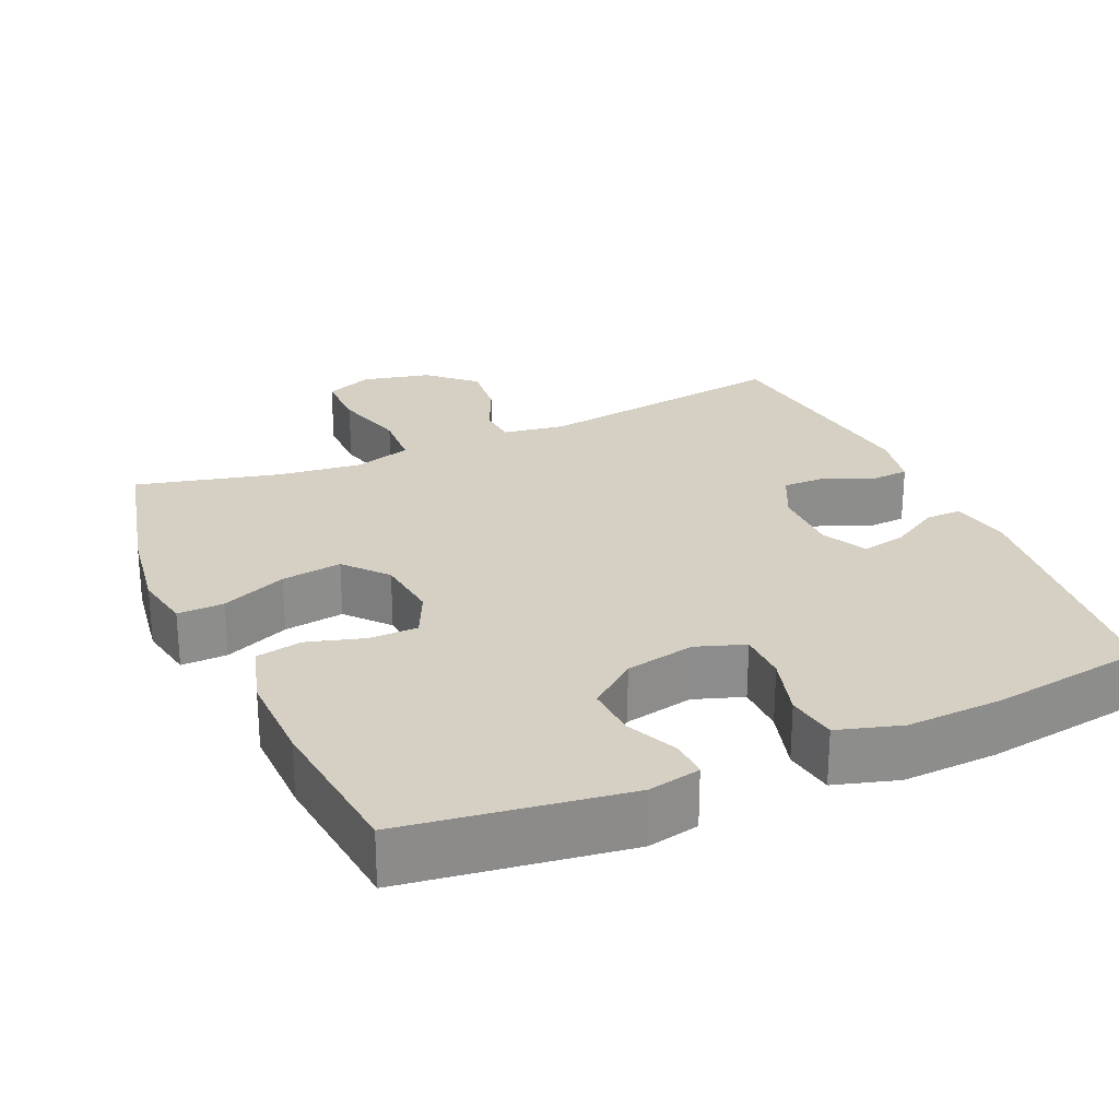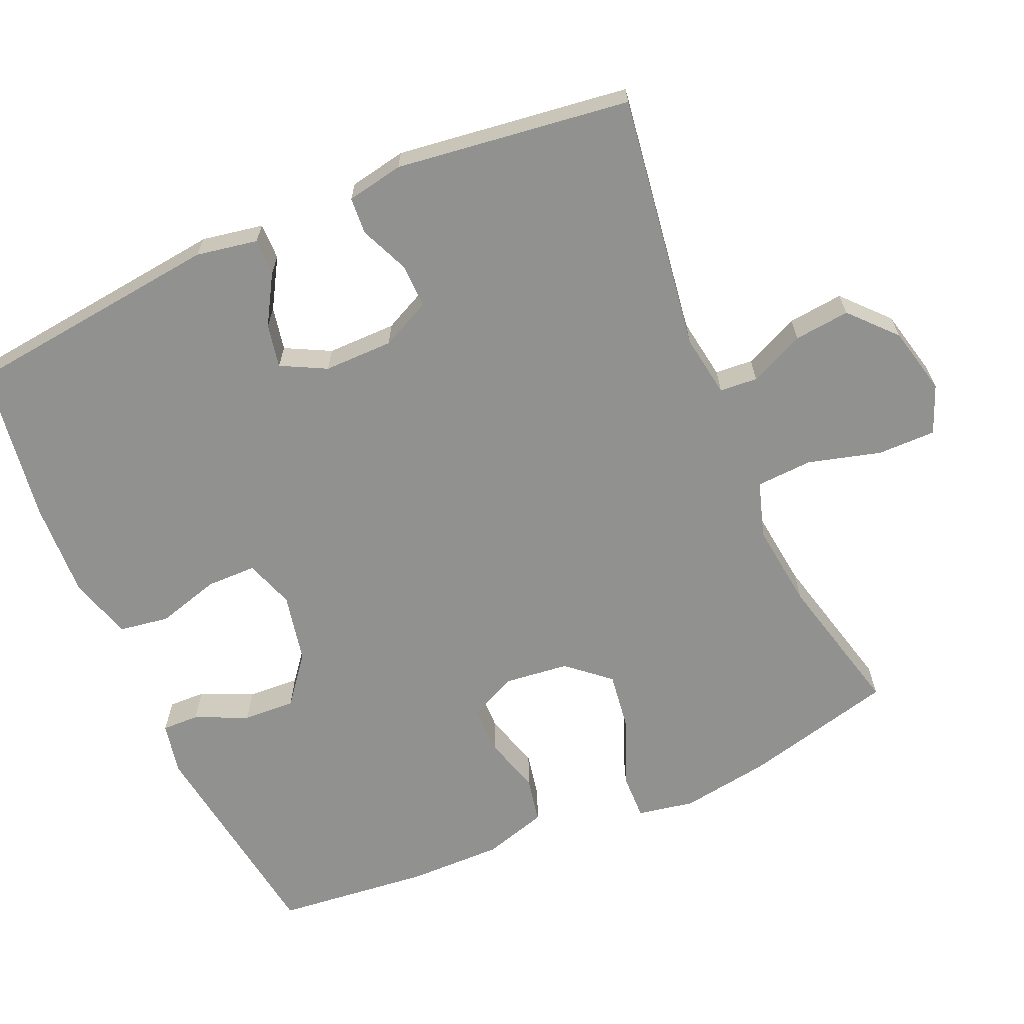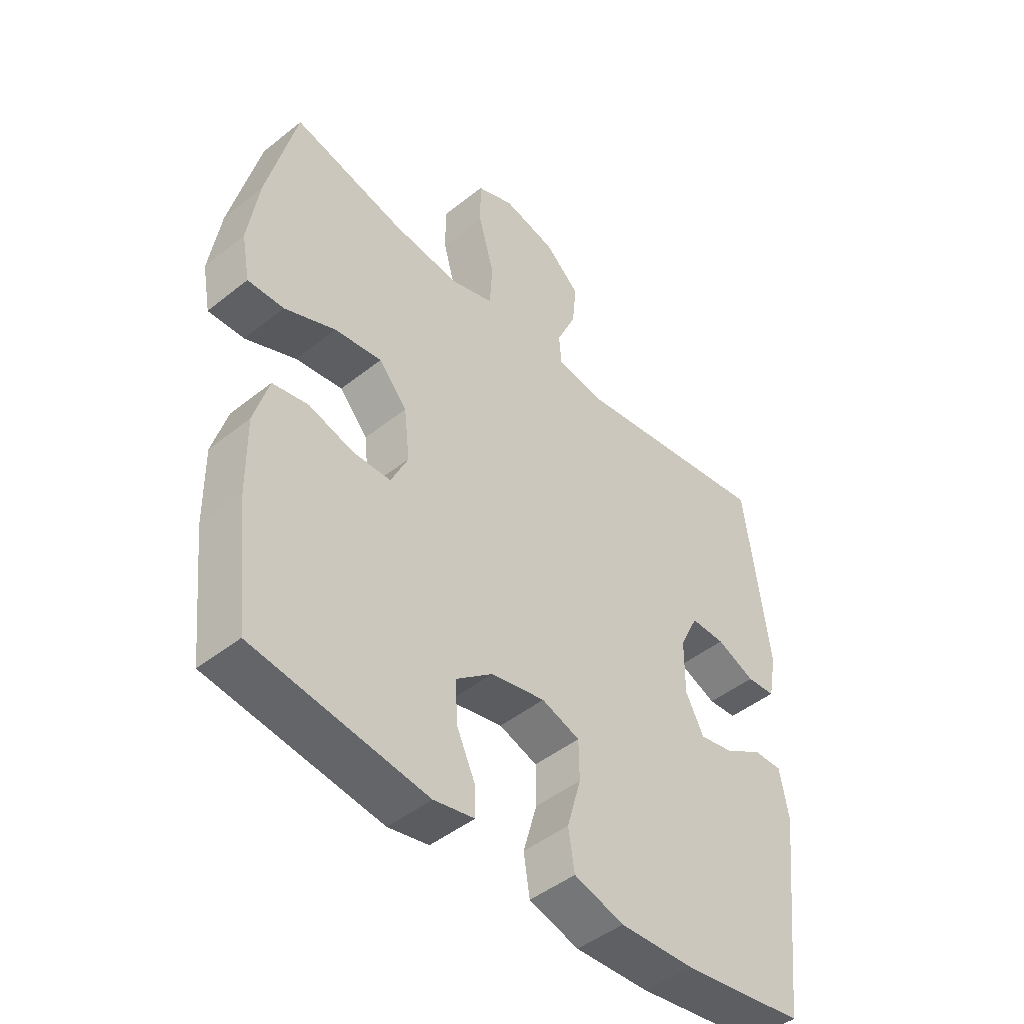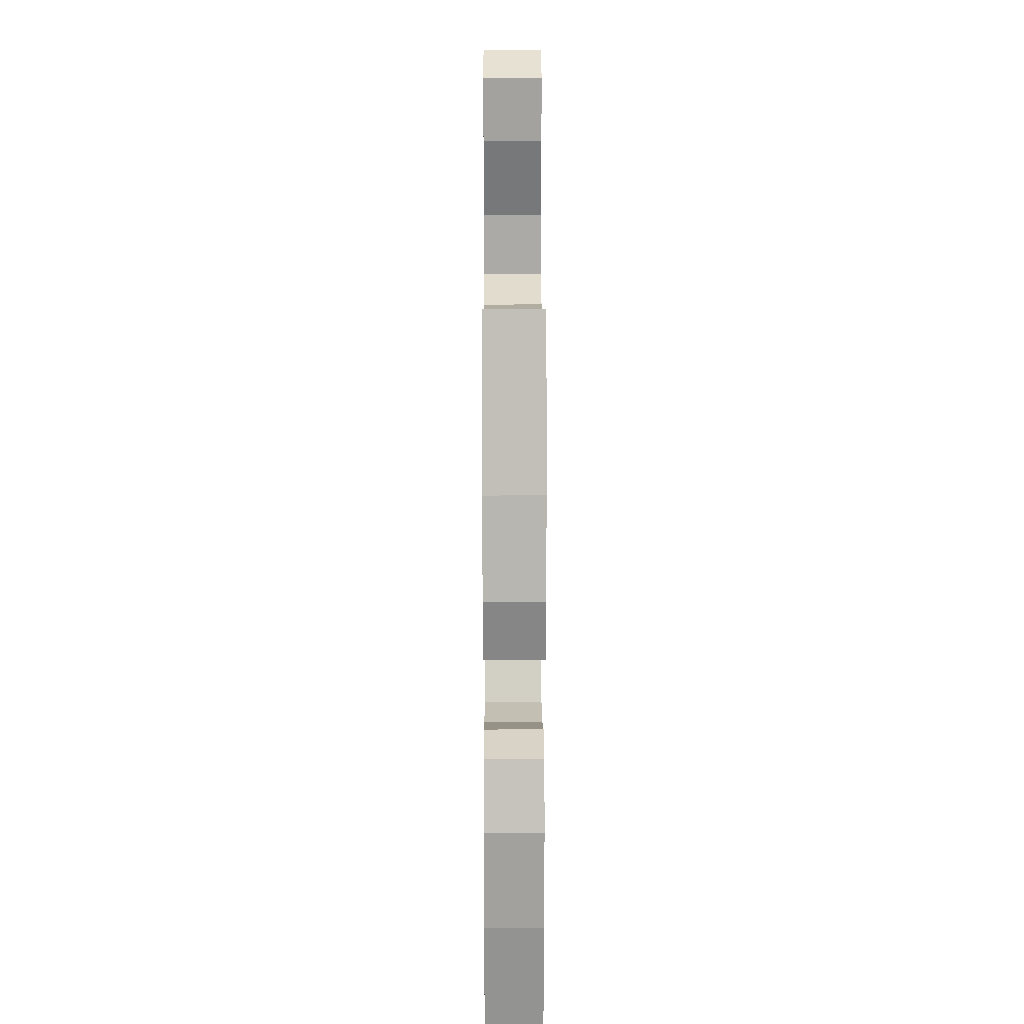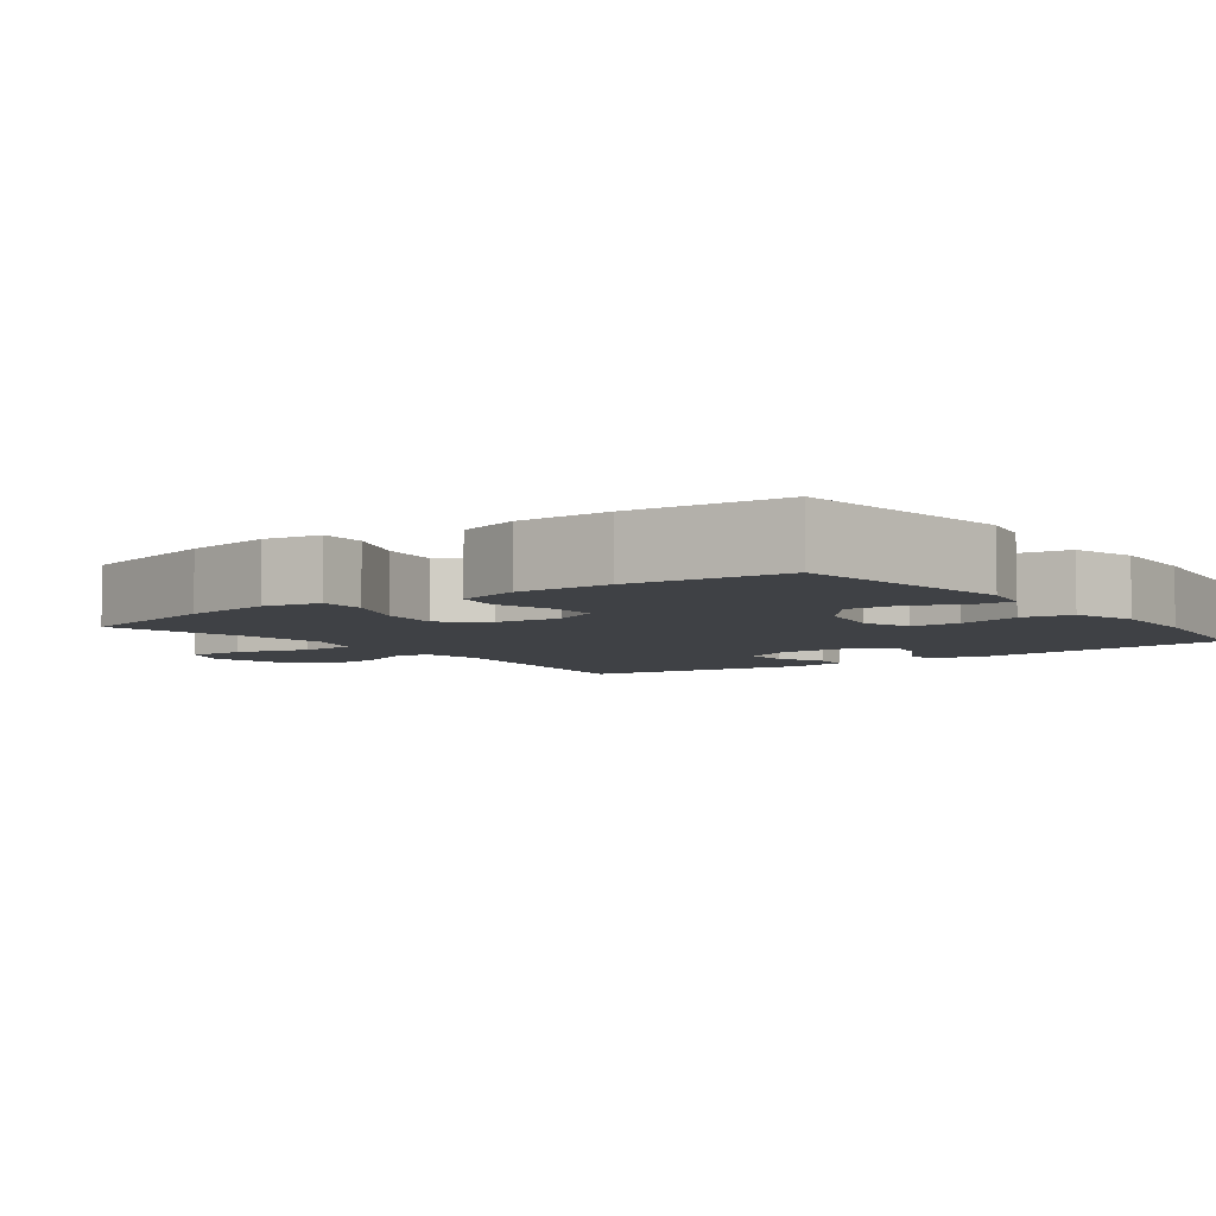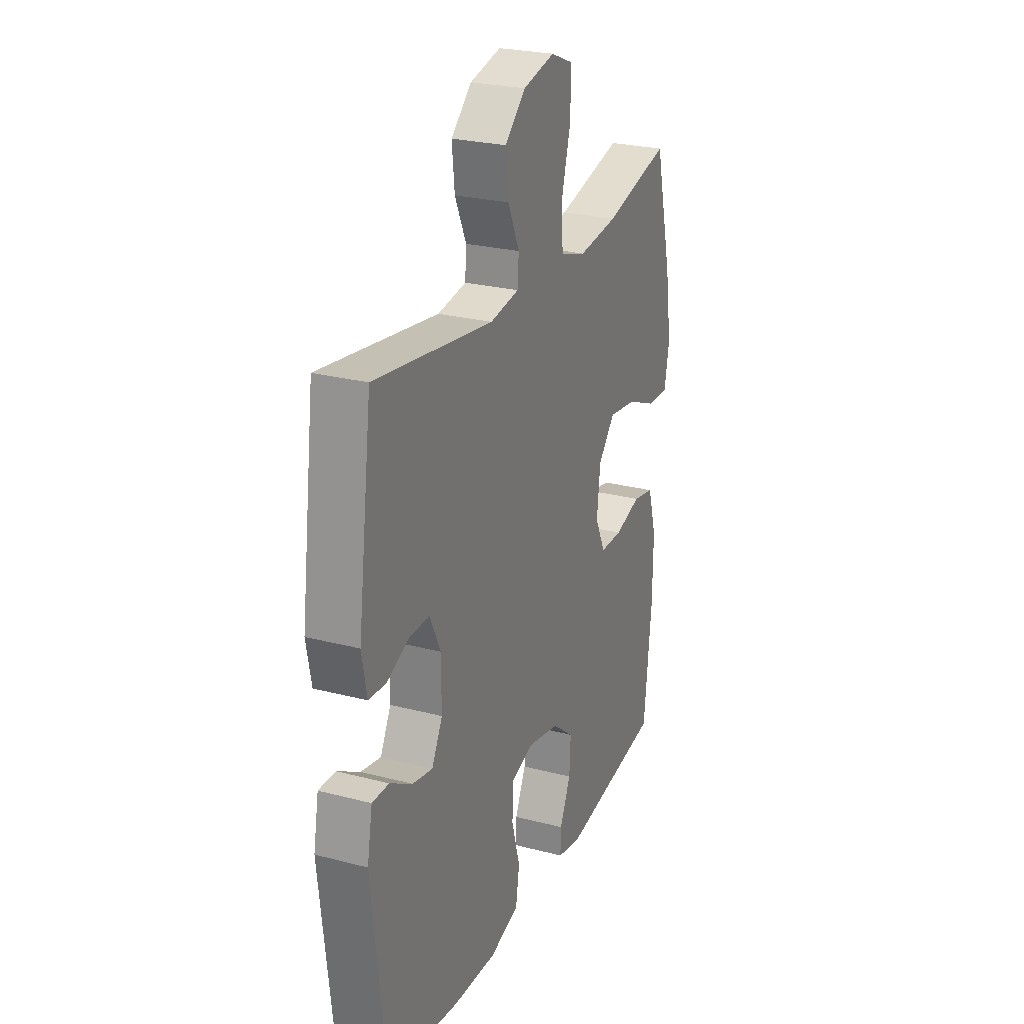
<metadata>
{"format":"obj","ext":"obj","renderer":"f3d","projection":"perspective","resolution":1024,"background":"white","views":[{"elev":26.0,"azim":156.1,"up":"+Y"},{"elev":-65.9,"azim":-66.4,"up":"+Y"},{"elev":-46.2,"azim":132.4,"up":"+Z"},{"elev":17.3,"azim":89.7,"up":"+Z"},{"elev":-5.5,"azim":126.7,"up":"+Y"},{"elev":25.5,"azim":-67.3,"up":"+Z"}]}
</metadata>
<code>
o path1816_path1816.001
v 0.5236 0.0375 -0.3103
v 0.5253 0.0375 -0.1795
v 0.4991 0.0375 -0.09083
v 0.4352 0.0375 -0.07859
v 0.355 0.0375 -0.102
v 0.2875 0.0375 -0.1013
v 0.2569 0.0375 -0.03655
v 0.2672 0.0375 0.05395
v 0.3177 0.0375 0.1123
v 0.402 0.0375 0.1007
v 0.4927 0.0375 0.06253
v 0.557 0.0375 0.06103
v 0.5719 0.0375 0.14
v 0.5528 0.0375 0.2649
v 0.5006 0.0375 0.4754
v 0.3011 0.0375 0.426
v 0.1818 0.0375 0.4115
v 0.1039 0.0375 0.4359
v 0.09951 0.0375 0.5145
v 0.1274 0.0375 0.616
v 0.1278 0.0375 0.6971
v 0.06106 0.0375 0.7244
v -0.03331 0.0375 0.7022
v -0.09581 0.0375 0.6446
v -0.08769 0.0375 0.567
v -0.05314 0.0375 0.4905
v -0.05703 0.0375 0.4376
v -0.144 0.0375 0.4239
v -0.5013 0.0375 0.4754
v -0.5443 0.0375 0.1487
v -0.5291 0.0375 0.06942
v -0.4782 0.0375 0.06592
v -0.4096 0.0375 0.09549
v -0.3482 0.0375 0.09647
v -0.3152 0.0375 0.02784
v -0.3149 0.0375 -0.06887
v -0.3471 0.0375 -0.1315
v -0.4079 0.0375 -0.1195
v -0.4764 0.0375 -0.07921
v -0.5274 0.0375 -0.07851
v -0.5429 0.0375 -0.1643
v -0.5013 0.0375 -0.5263
v -0.2818 0.0375 -0.5582
v -0.1492 0.0375 -0.564
v -0.05993 0.0375 -0.5376
v -0.04902 0.0375 -0.4675
v -0.07402 0.0375 -0.3798
v -0.07317 0.0375 -0.3102
v -0.004875 0.0375 -0.2867
v 0.09187 0.0375 -0.3065
v 0.1579 0.0375 -0.3589
v 0.154 0.0375 -0.4316
v 0.121 0.0375 -0.5045
v 0.1196 0.0375 -0.556
v 0.1921 0.0375 -0.5708
v 0.5006 0.0375 -0.5263
v 0.5236 -0.0375 -0.3103
v 0.5253 -0.0375 -0.1795
v 0.4991 -0.0375 -0.09083
v 0.4352 -0.0375 -0.07859
v 0.355 -0.0375 -0.102
v 0.2875 -0.0375 -0.1013
v 0.2569 -0.0375 -0.03655
v 0.2672 -0.0375 0.05395
v 0.3177 -0.0375 0.1123
v 0.402 -0.0375 0.1007
v 0.4927 -0.0375 0.06253
v 0.557 -0.0375 0.06103
v 0.5719 -0.0375 0.14
v 0.5528 -0.0375 0.2649
v 0.5006 -0.0375 0.4754
v 0.3011 -0.0375 0.426
v 0.1818 -0.0375 0.4115
v 0.1039 -0.0375 0.4359
v 0.09951 -0.0375 0.5145
v 0.1274 -0.0375 0.616
v 0.1278 -0.0375 0.6971
v 0.06106 -0.0375 0.7244
v -0.03331 -0.0375 0.7022
v -0.09581 -0.0375 0.6446
v -0.08769 -0.0375 0.567
v -0.05314 -0.0375 0.4905
v -0.05703 -0.0375 0.4376
v -0.144 -0.0375 0.4239
v -0.5013 -0.0375 0.4754
v -0.5443 -0.0375 0.1487
v -0.5291 -0.0375 0.06942
v -0.4782 -0.0375 0.06592
v -0.4096 -0.0375 0.09549
v -0.3482 -0.0375 0.09647
v -0.3152 -0.0375 0.02784
v -0.3149 -0.0375 -0.06887
v -0.3471 -0.0375 -0.1315
v -0.4079 -0.0375 -0.1195
v -0.4764 -0.0375 -0.07921
v -0.5274 -0.0375 -0.07851
v -0.5429 -0.0375 -0.1643
v -0.5013 -0.0375 -0.5263
v -0.2818 -0.0375 -0.5582
v -0.1492 -0.0375 -0.564
v -0.05993 -0.0375 -0.5376
v -0.04902 -0.0375 -0.4675
v -0.07402 -0.0375 -0.3798
v -0.07317 -0.0375 -0.3102
v -0.004875 -0.0375 -0.2867
v 0.09187 -0.0375 -0.3065
v 0.1579 -0.0375 -0.3589
v 0.154 -0.0375 -0.4316
v 0.121 -0.0375 -0.5045
v 0.1196 -0.0375 -0.556
v 0.1921 -0.0375 -0.5708
v 0.5006 -0.0375 -0.5263
v 0.1278 0.0375 0.6971
v 0.1278 0.0375 0.6971
v 0.06106 0.0375 0.7244
v -0.03331 0.0375 0.7022
v -0.09581 0.0375 0.6446
v 0.1274 0.0375 0.616
v -0.08769 0.0375 0.567
v 0.09951 0.0375 0.5145
v -0.05314 0.0375 0.4905
v 0.1039 0.0375 0.4359
v 0.1039 0.0375 0.4359
v -0.05703 0.0375 0.4376
v -0.05703 0.0375 0.4376
v 0.5006 0.0375 0.4754
v 0.5006 0.0375 0.4754
v 0.3011 0.0375 0.426
v -0.144 0.0375 0.4239
v -0.5013 0.0375 0.4754
v -0.5013 0.0375 0.4754
v 0.1818 0.0375 0.4115
v 0.5528 0.0375 0.2649
v -0.5443 0.0375 0.1487
v 0.5719 0.0375 0.14
v -0.5291 0.0375 0.06942
v -0.5291 0.0375 0.06942
v 0.557 0.0375 0.06103
v 0.557 0.0375 0.06103
v 0.3177 0.0375 0.1123
v 0.402 0.0375 0.1007
v 0.2672 0.0375 0.05395
v -0.4096 0.0375 0.09549
v -0.3482 0.0375 0.09647
v -0.3482 0.0375 0.09647
v 0.4927 0.0375 0.06253
v -0.3152 0.0375 0.02784
v -0.4782 0.0375 0.06592
v 0.2569 0.0375 -0.03655
v -0.3149 0.0375 -0.06887
v 0.2875 0.0375 -0.1013
v 0.2875 0.0375 -0.1013
v -0.3471 0.0375 -0.1315
v -0.3471 0.0375 -0.1315
v -0.4764 0.0375 -0.07921
v -0.5274 0.0375 -0.07851
v -0.5274 0.0375 -0.07851
v -0.5429 0.0375 -0.1643
v 0.4991 0.0375 -0.09083
v 0.4991 0.0375 -0.09083
v 0.4352 0.0375 -0.07859
v 0.355 0.0375 -0.102
v -0.4079 0.0375 -0.1195
v 0.5253 0.0375 -0.1795
v 0.5236 0.0375 -0.3103
v -0.004875 0.0375 -0.2867
v 0.09187 0.0375 -0.3065
v -0.07317 0.0375 -0.3102
v -0.07317 0.0375 -0.3102
v 0.1579 0.0375 -0.3589
v -0.07402 0.0375 -0.3798
v 0.154 0.0375 -0.4316
v -0.04902 0.0375 -0.4675
v 0.121 0.0375 -0.5045
v -0.05993 0.0375 -0.5376
v -0.05993 0.0375 -0.5376
v -0.5013 0.0375 -0.5263
v -0.5013 0.0375 -0.5263
v 0.5006 0.0375 -0.5263
v 0.5006 0.0375 -0.5263
v 0.1196 0.0375 -0.556
v 0.1196 0.0375 -0.556
v -0.1492 0.0375 -0.564
v -0.2818 0.0375 -0.5582
v 0.1921 0.0375 -0.5708
v 0.1278 -0.0375 0.6971
v 0.1278 -0.0375 0.6971
v 0.06106 -0.0375 0.7244
v -0.03331 -0.0375 0.7022
v -0.09581 -0.0375 0.6446
v 0.1274 -0.0375 0.616
v -0.08769 -0.0375 0.567
v 0.09951 -0.0375 0.5145
v -0.05314 -0.0375 0.4905
v 0.1039 -0.0375 0.4359
v 0.1039 -0.0375 0.4359
v -0.05703 -0.0375 0.4376
v -0.05703 -0.0375 0.4376
v 0.5006 -0.0375 0.4754
v 0.5006 -0.0375 0.4754
v 0.3011 -0.0375 0.426
v -0.144 -0.0375 0.4239
v -0.5013 -0.0375 0.4754
v -0.5013 -0.0375 0.4754
v 0.1818 -0.0375 0.4115
v 0.5528 -0.0375 0.2649
v -0.5443 -0.0375 0.1487
v 0.5719 -0.0375 0.14
v -0.5291 -0.0375 0.06942
v -0.5291 -0.0375 0.06942
v 0.557 -0.0375 0.06103
v 0.557 -0.0375 0.06103
v 0.3177 -0.0375 0.1123
v 0.402 -0.0375 0.1007
v 0.2672 -0.0375 0.05395
v -0.4096 -0.0375 0.09549
v -0.3482 -0.0375 0.09647
v -0.3482 -0.0375 0.09647
v 0.4927 -0.0375 0.06253
v -0.3152 -0.0375 0.02784
v -0.4782 -0.0375 0.06592
v 0.2569 -0.0375 -0.03655
v -0.3149 -0.0375 -0.06887
v 0.2875 -0.0375 -0.1013
v 0.2875 -0.0375 -0.1013
v -0.3471 -0.0375 -0.1315
v -0.3471 -0.0375 -0.1315
v -0.4764 -0.0375 -0.07921
v -0.5274 -0.0375 -0.07851
v -0.5274 -0.0375 -0.07851
v -0.5429 -0.0375 -0.1643
v 0.4991 -0.0375 -0.09083
v 0.4991 -0.0375 -0.09083
v 0.4352 -0.0375 -0.07859
v 0.355 -0.0375 -0.102
v -0.4079 -0.0375 -0.1195
v 0.5253 -0.0375 -0.1795
v 0.5236 -0.0375 -0.3103
v -0.004875 -0.0375 -0.2867
v 0.09187 -0.0375 -0.3065
v -0.07317 -0.0375 -0.3102
v -0.07317 -0.0375 -0.3102
v 0.1579 -0.0375 -0.3589
v -0.07402 -0.0375 -0.3798
v 0.154 -0.0375 -0.4316
v -0.04902 -0.0375 -0.4675
v 0.121 -0.0375 -0.5045
v -0.05993 -0.0375 -0.5376
v -0.05993 -0.0375 -0.5376
v -0.5013 -0.0375 -0.5263
v -0.5013 -0.0375 -0.5263
v 0.5006 -0.0375 -0.5263
v 0.5006 -0.0375 -0.5263
v 0.1196 -0.0375 -0.556
v 0.1196 -0.0375 -0.556
v -0.1492 -0.0375 -0.564
v -0.2818 -0.0375 -0.5582
v 0.1921 -0.0375 -0.5708
f 231 226 236
f 245 247 258
f 257 226 250
f 188 189 191
f 189 192 191
f 237 235 238
f 215 195 197
f 214 206 213
f 221 207 209
f 243 224 240
f 192 189 190
f 201 205 213
f 250 226 231
f 224 243 235
f 193 194 195
f 222 220 239
f 194 193 192
f 232 234 237
f 224 222 240
f 217 203 216
f 199 201 206
f 191 192 193
f 197 202 220
f 244 256 246
f 239 223 241
f 215 197 220
f 211 208 219
f 223 226 241
f 241 257 244
f 239 220 223
f 207 216 203
f 236 228 231
f 195 194 197
f 201 213 206
f 231 228 229
f 252 243 245
f 240 222 239
f 205 195 215
f 219 208 214
f 220 202 217
f 203 217 202
f 235 237 234
f 238 243 252
f 235 243 238
f 208 206 214
f 252 245 258
f 213 205 215
f 246 256 248
f 215 220 222
f 244 257 256
f 258 247 254
f 186 188 191
f 241 226 257
f 216 207 221
f 114 22 78 187
f 22 23 79 78
f 23 24 80 79
f 20 21 77 76
f 24 25 81 80
f 19 20 76 75
f 25 26 82 81
f 123 19 75 196
f 26 125 198 82
f 127 16 72 200
f 27 28 84 83
f 28 131 204 84
f 17 18 74 73
f 16 17 73 72
f 14 15 71 70
f 29 30 86 85
f 13 14 70 69
f 30 137 210 86
f 139 13 69 212
f 9 10 66 65
f 8 9 65 64
f 33 145 218 89
f 11 12 68 67
f 10 11 67 66
f 34 35 91 90
f 32 33 89 88
f 31 32 88 87
f 7 8 64 63
f 35 36 92 91
f 152 7 63 225
f 36 154 227 92
f 39 157 230 95
f 40 41 97 96
f 160 4 60 233
f 4 5 61 60
f 38 39 95 94
f 2 3 59 58
f 5 6 62 61
f 37 38 94 93
f 1 2 58 57
f 49 50 106 105
f 169 49 105 242
f 50 51 107 106
f 47 48 104 103
f 51 52 108 107
f 46 47 103 102
f 52 53 109 108
f 176 46 102 249
f 41 178 251 97
f 180 1 57 253
f 53 182 255 109
f 44 45 101 100
f 43 44 100 99
f 42 43 99 98
f 55 56 112 111
f 54 55 111 110
f 158 163 153
f 172 185 174
f 184 177 153
f 115 118 116
f 116 118 119
f 164 165 162
f 142 124 122
f 141 140 133
f 148 136 134
f 170 167 151
f 119 117 116
f 128 140 132
f 177 158 153
f 151 162 170
f 120 122 121
f 149 166 147
f 121 119 120
f 159 164 161
f 151 167 149
f 144 143 130
f 126 133 128
f 118 120 119
f 124 147 129
f 171 173 183
f 166 168 150
f 142 147 124
f 138 146 135
f 150 168 153
f 168 171 184
f 166 150 147
f 134 130 143
f 163 158 155
f 122 124 121
f 128 133 140
f 158 156 155
f 179 172 170
f 167 166 149
f 132 142 122
f 146 141 135
f 147 144 129
f 130 129 144
f 162 161 164
f 165 179 170
f 162 165 170
f 135 141 133
f 179 185 172
f 140 142 132
f 173 175 183
f 142 149 147
f 171 183 184
f 185 181 174
f 113 118 115
f 168 184 153
f 143 148 134

</code>
